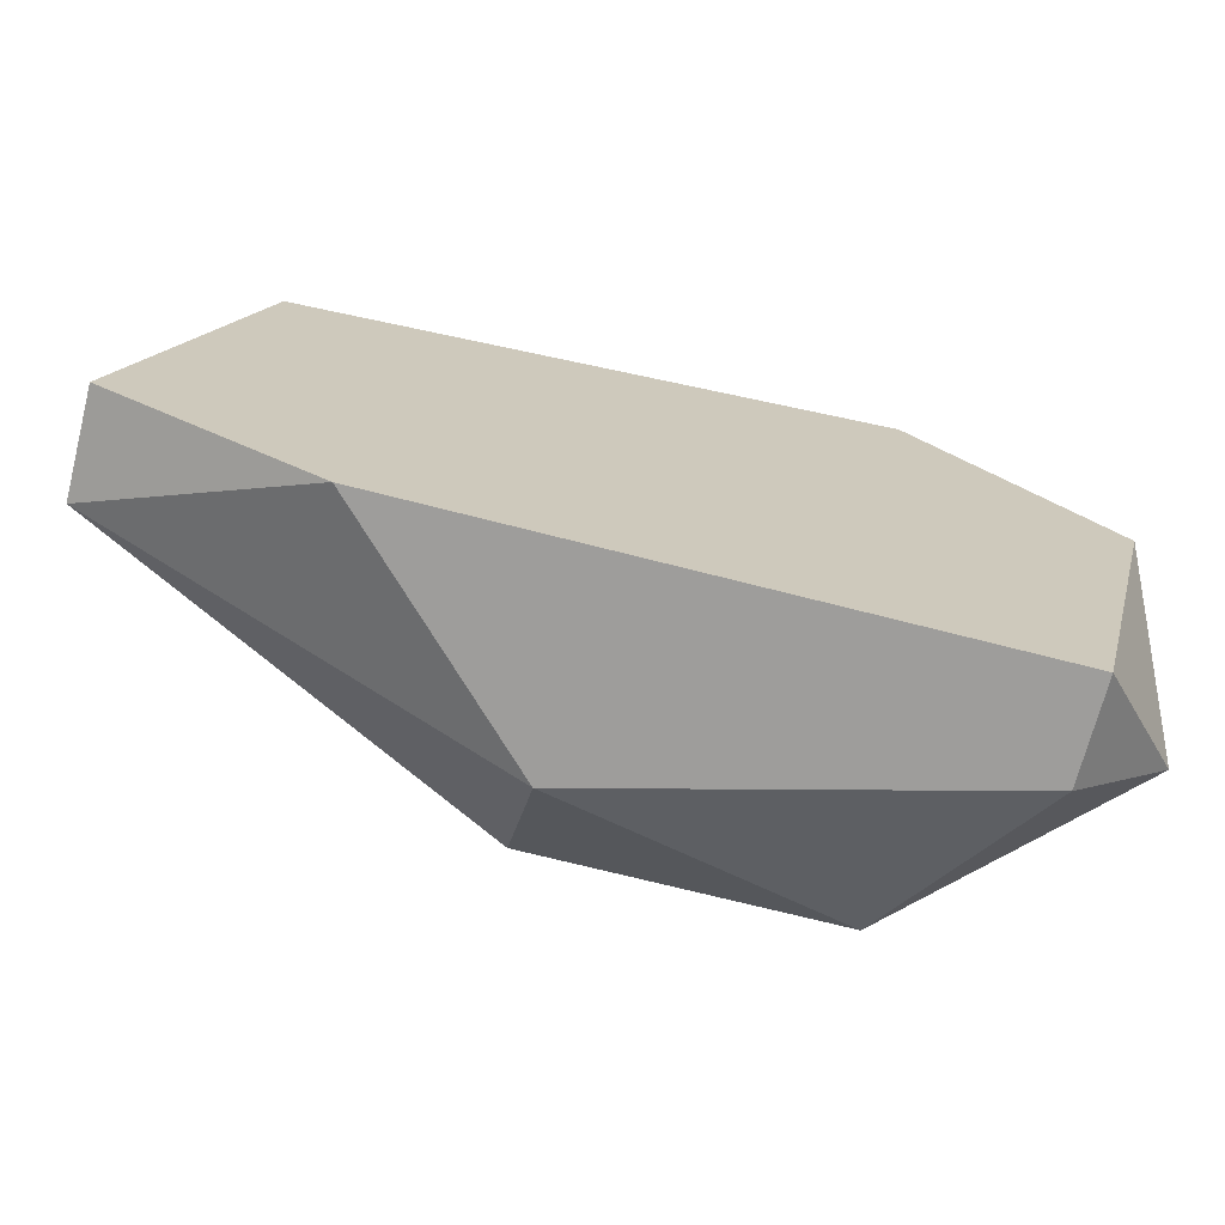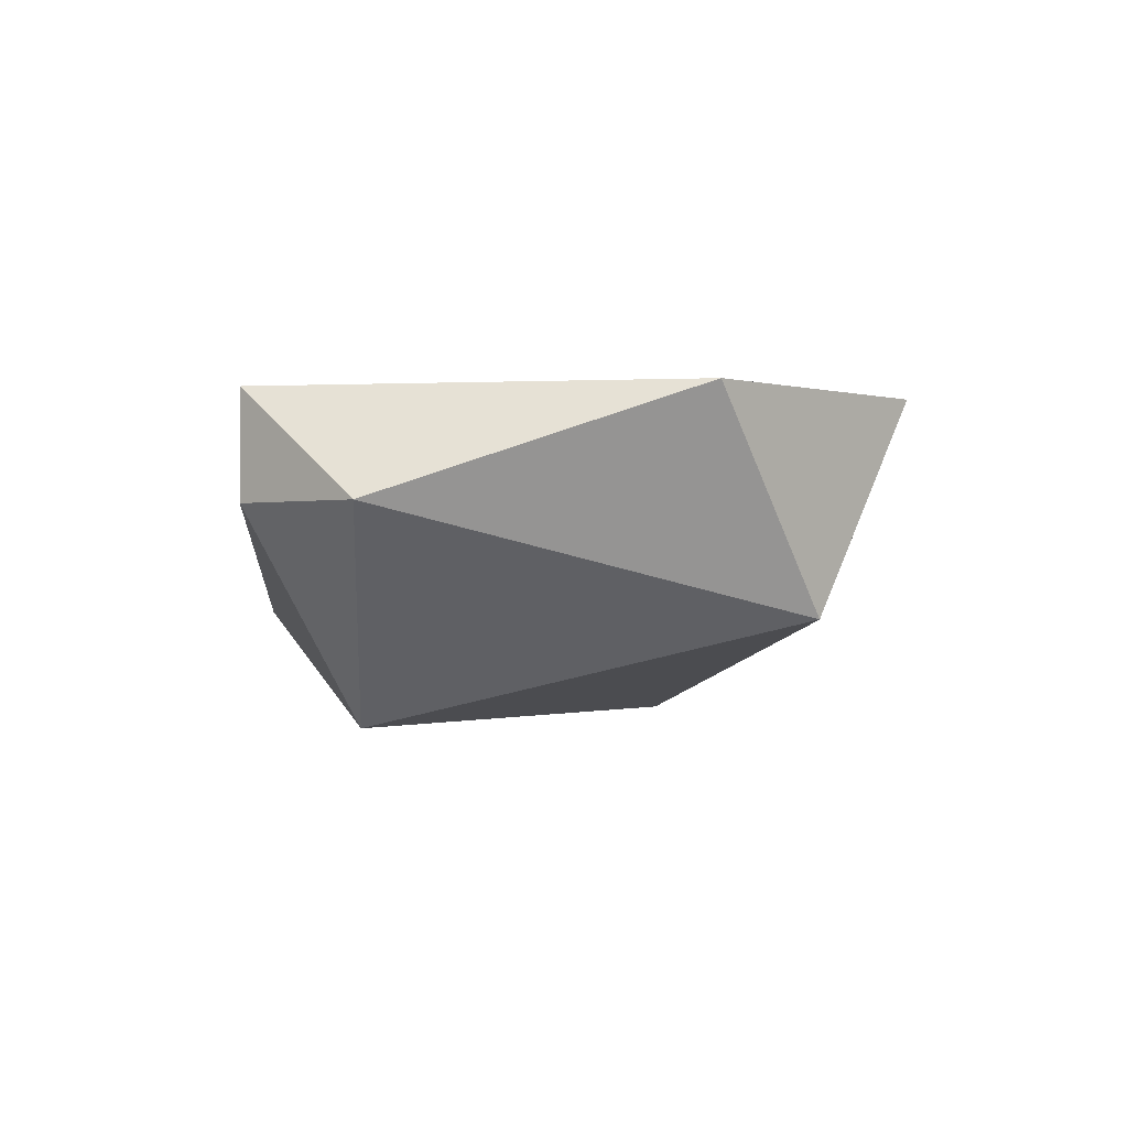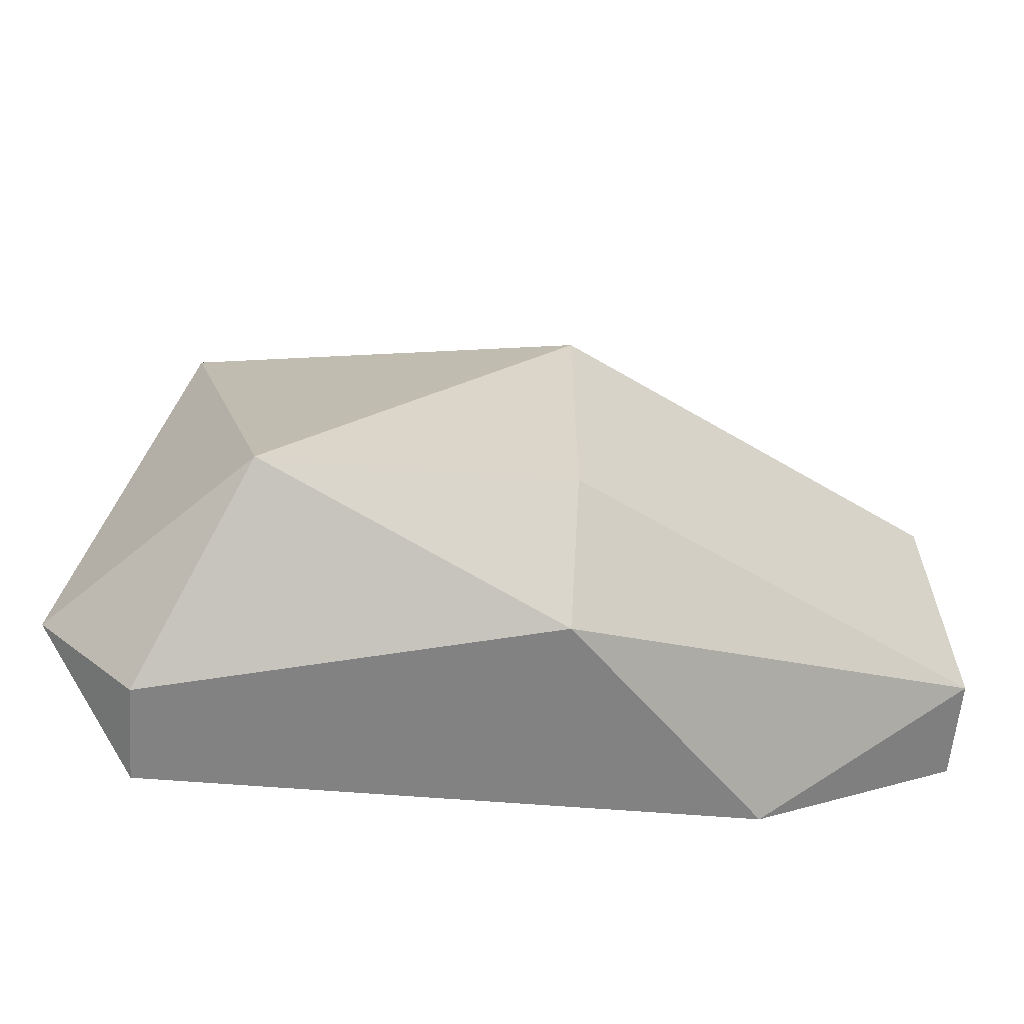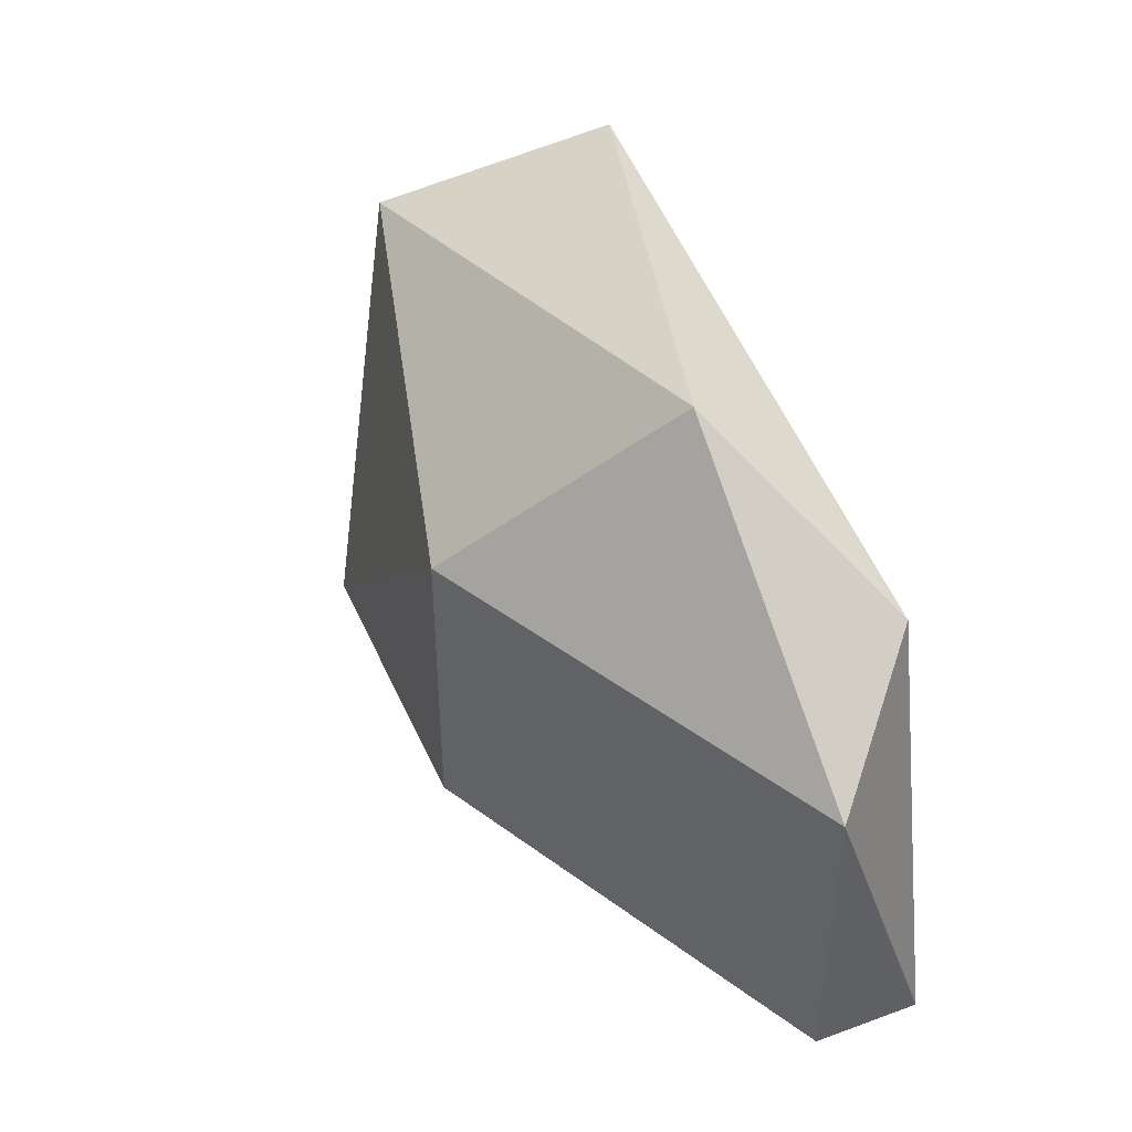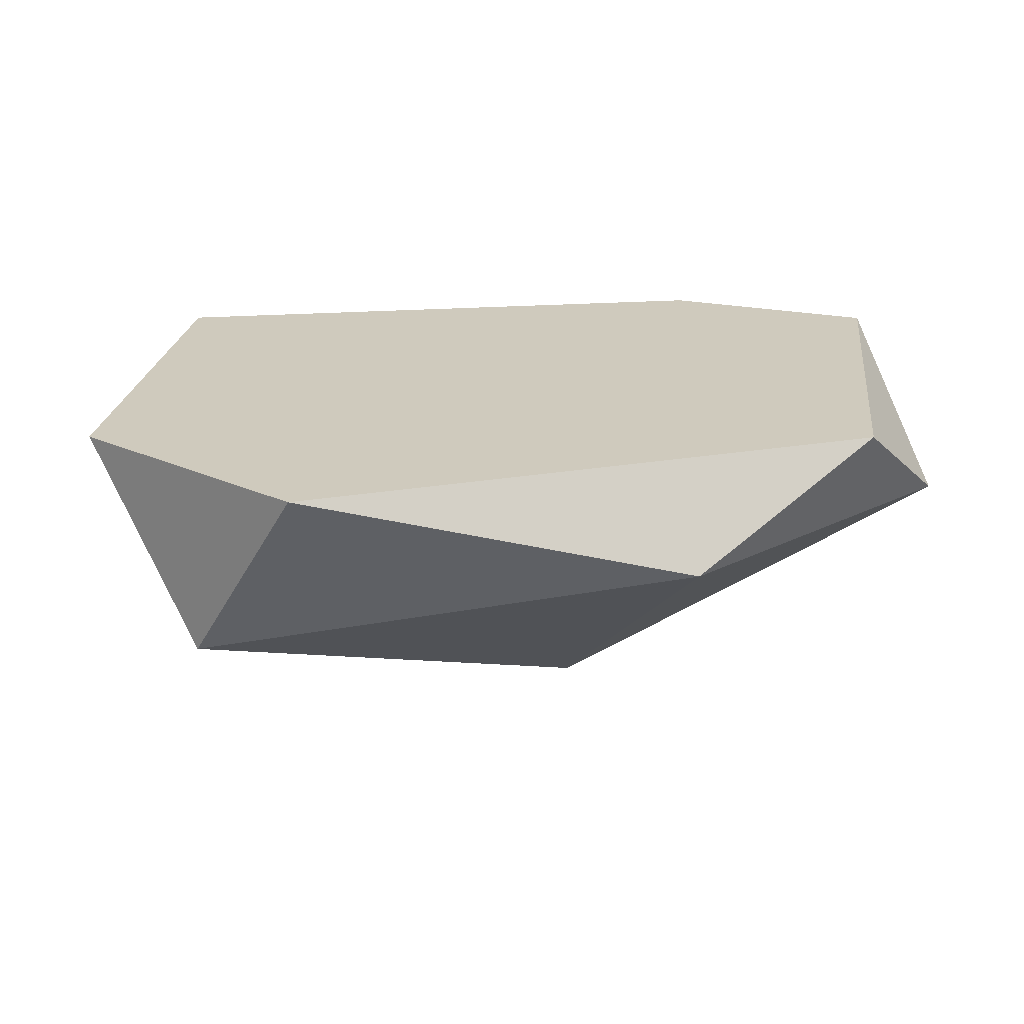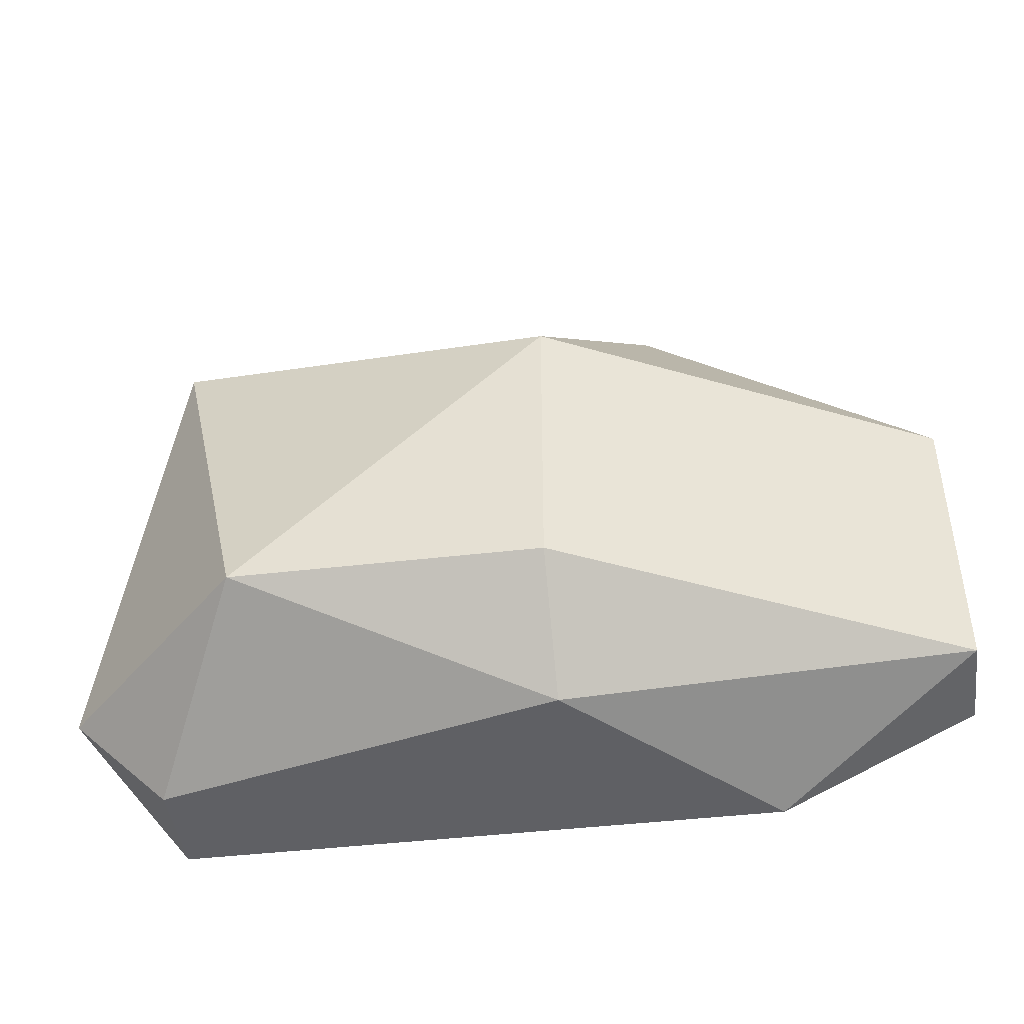
<metadata>
{"format":"obj","ext":"obj","renderer":"f3d","projection":"perspective","resolution":1024,"background":"white","views":[{"elev":-70.5,"azim":165.6,"up":"+Z"},{"elev":-0.3,"azim":-93.7,"up":"+Y"},{"elev":-60.9,"azim":-4.7,"up":"+Z"},{"elev":44.7,"azim":67.1,"up":"+Z"},{"elev":23.1,"azim":-7.0,"up":"+Y"},{"elev":-44.7,"azim":7.7,"up":"+Z"}]}
</metadata>
<code>
v 0.002518 -0.001692 0.003752
v -0.003129 -0.000561 -0.003029
v -0.003129 -0.001692 -0.003029
v 0.004779 -0.000561 0.002622
v -0.004261 -0.001692 -0.001899
v -0.002 -0.003951 -0.001899
v 0.001389 -0.003951 0.001491
v 0.005911 -0.001692 0.001491
v -0.004261 -0.000561 0.001491
v 0.001389 -0.003951 -0.001899
v 0.005911 -0.001692 -0.001899
v 0.005911 -0.000561 -0.001899
v -0.003129 -0.002821 0.002622
v 0.001389 -0.002821 -0.003029
v 0.00365 -0.000561 -0.003029
v -0.002 -0.000561 0.003752
f 8 11 12
f 3 5 2
f 16 4 2
f 5 3 6
f 5 6 13
f 6 7 13
f 3 2 15
f 2 4 15
f 4 16 1
f 16 13 1
f 13 7 1
f 11 7 10
f 7 6 10
f 7 11 8
f 4 1 8
f 1 7 8
f 2 5 9
f 16 2 9
f 5 13 9
f 13 16 9
f 6 3 14
f 15 11 14
f 3 15 14
f 11 10 14
f 10 6 14
f 15 4 12
f 11 15 12
f 4 8 12

</code>
